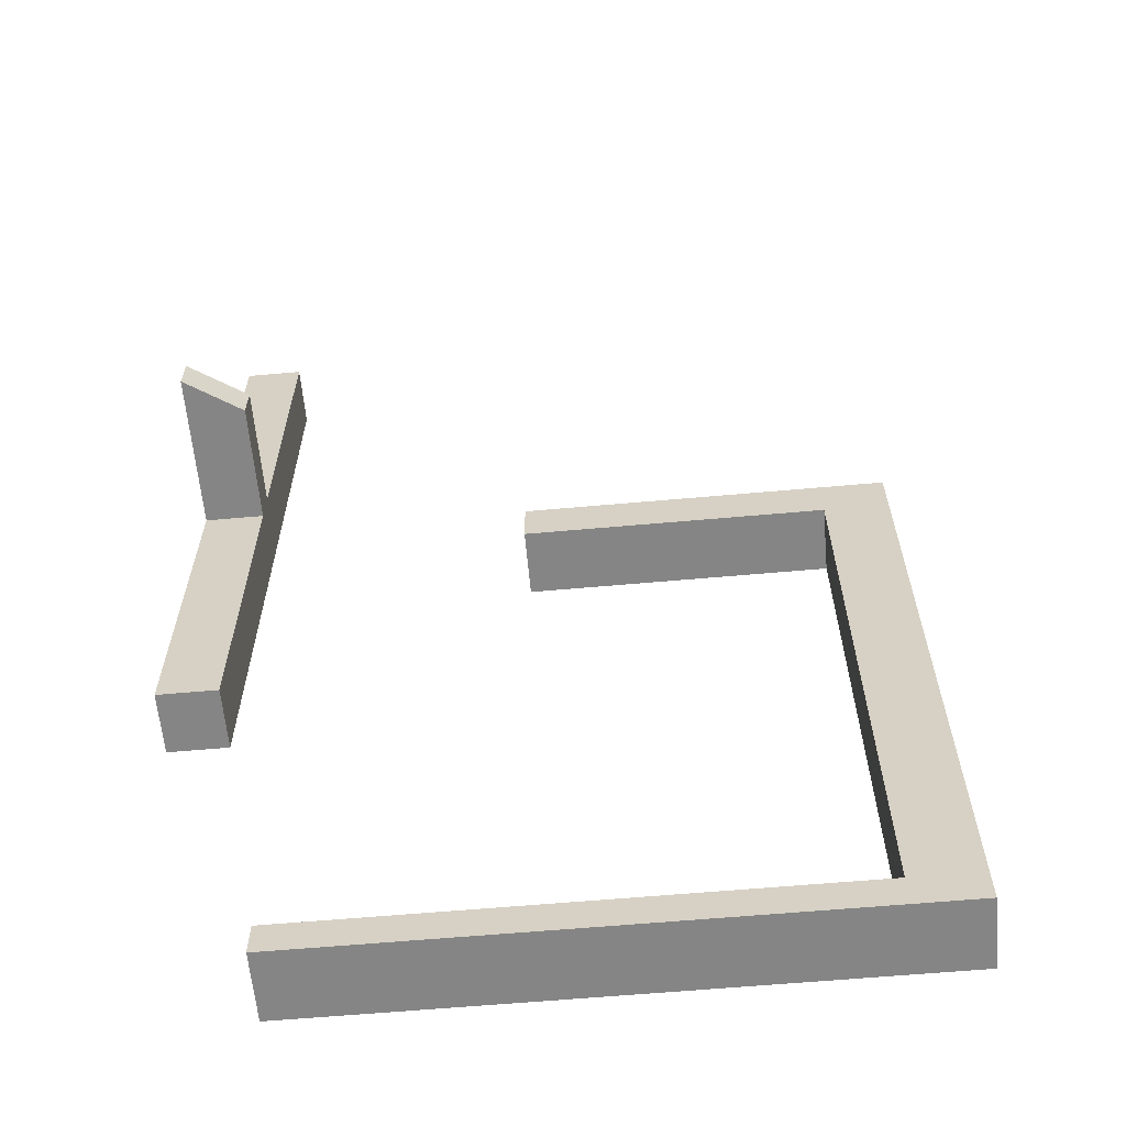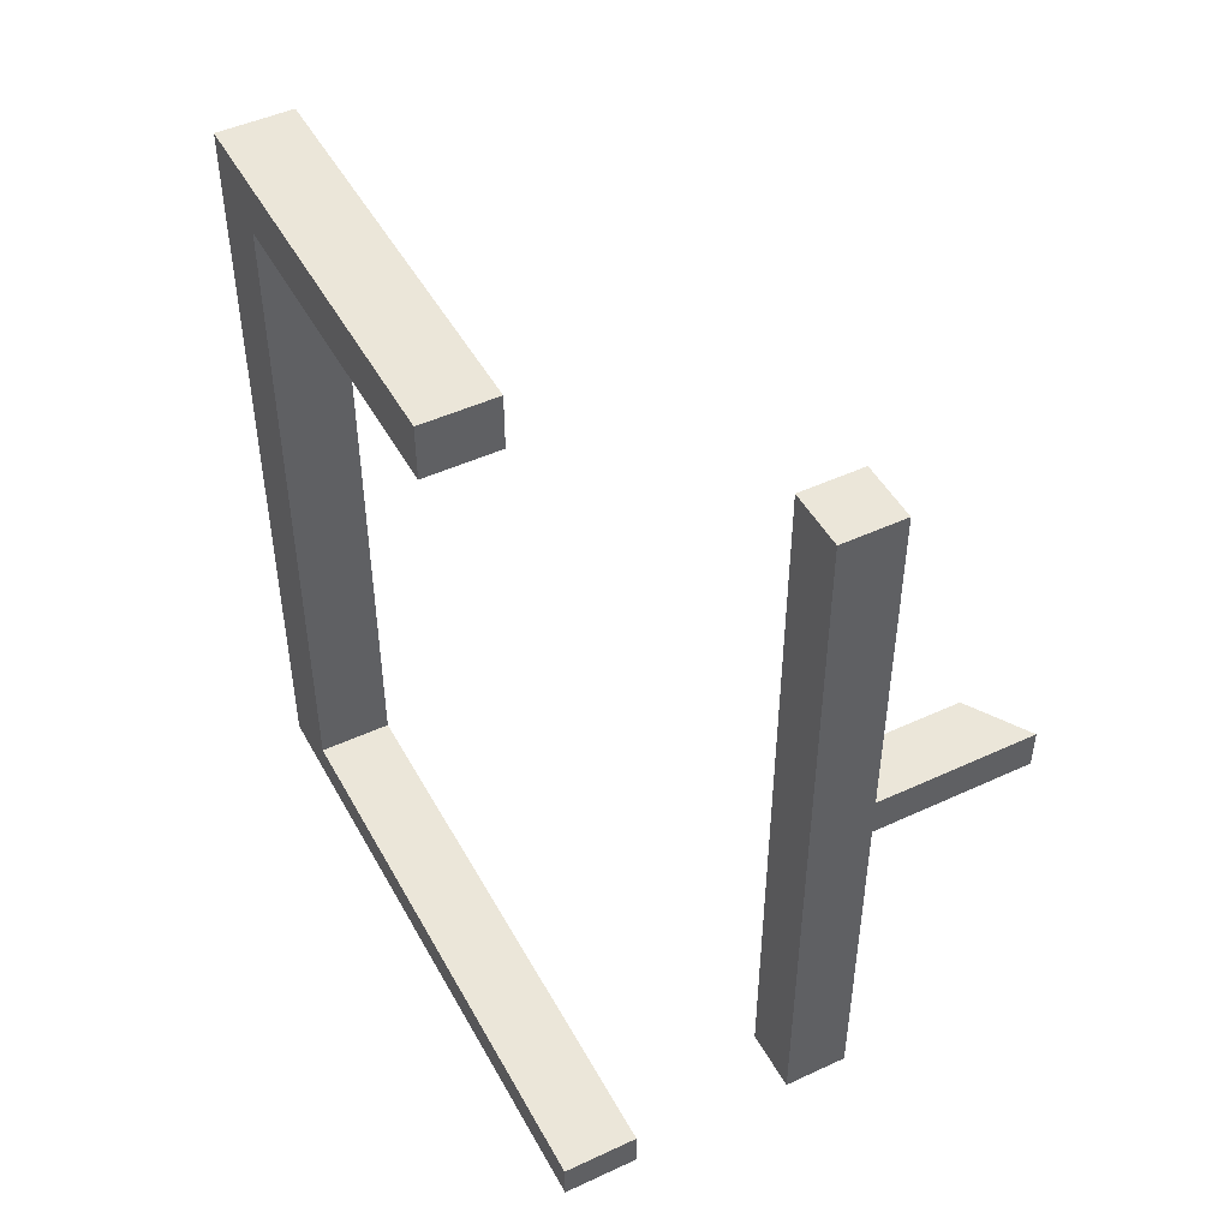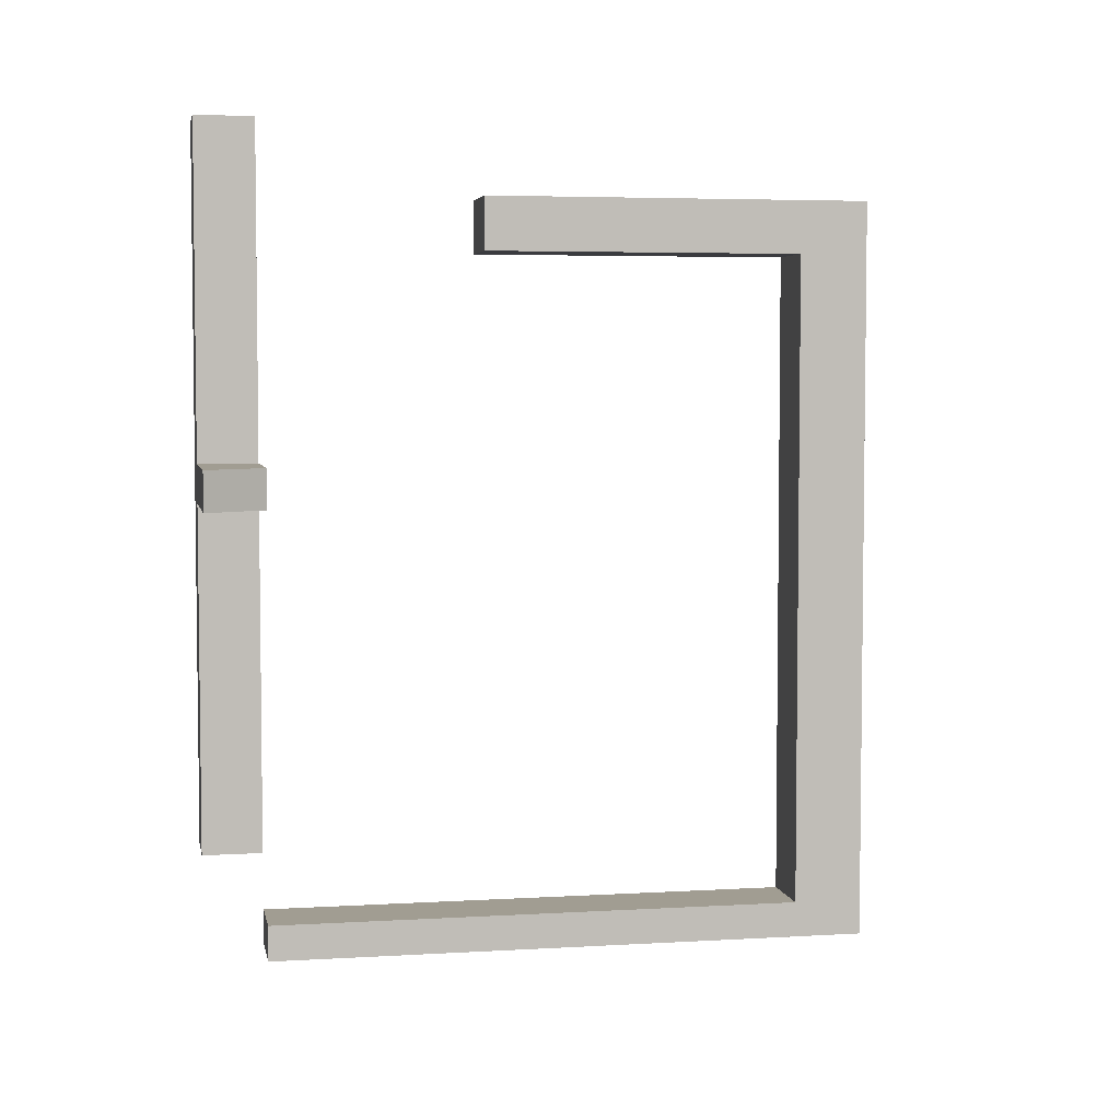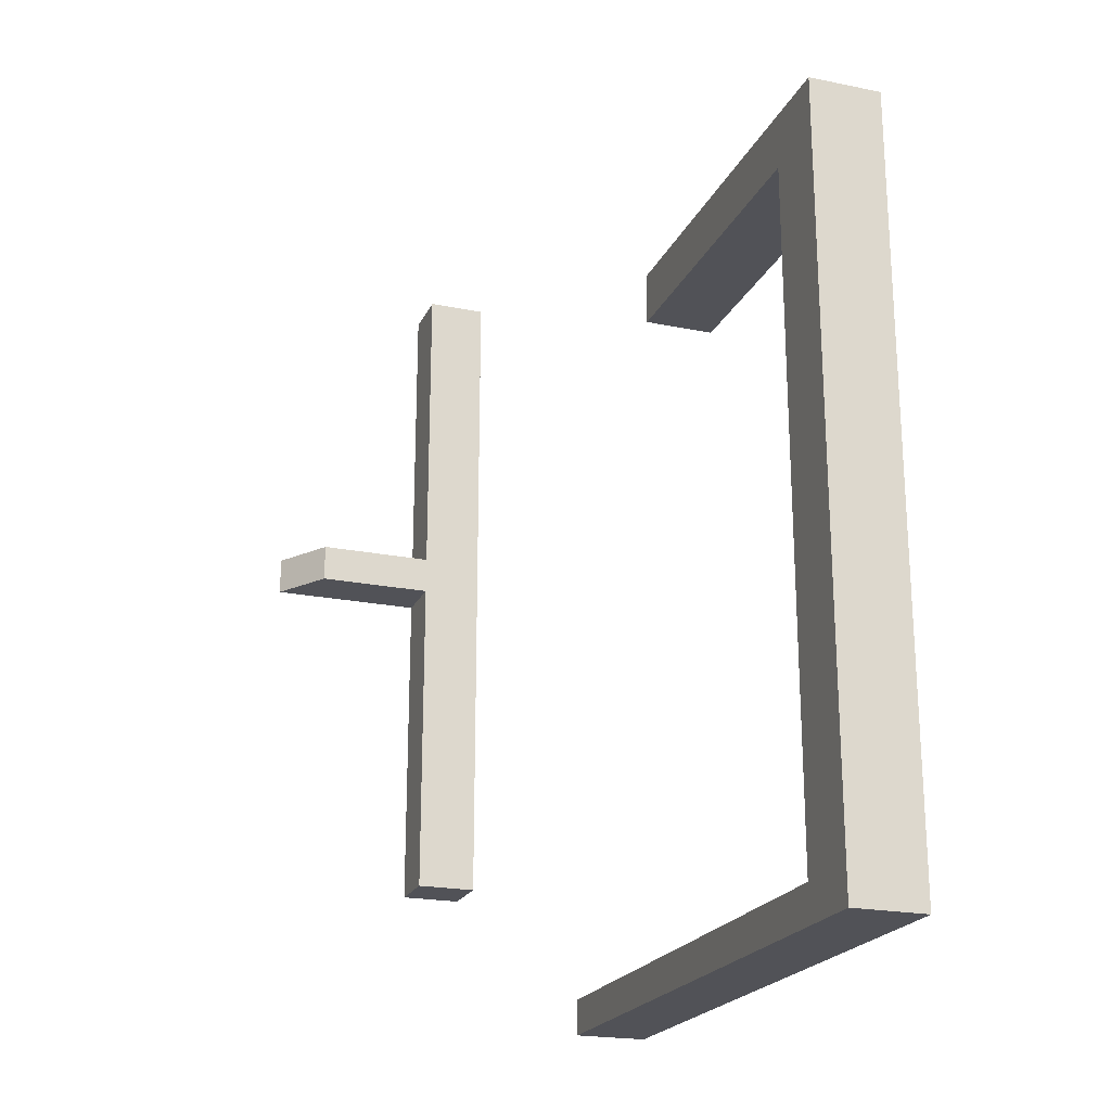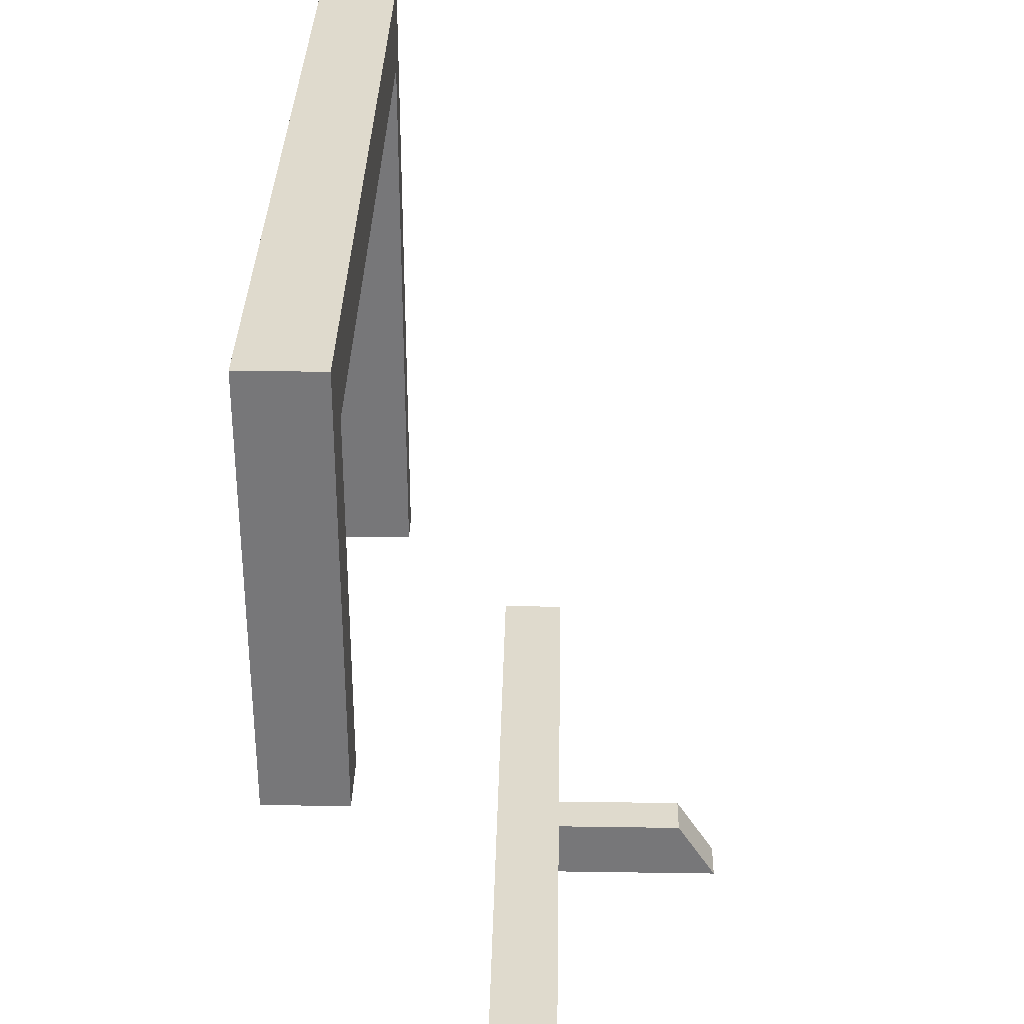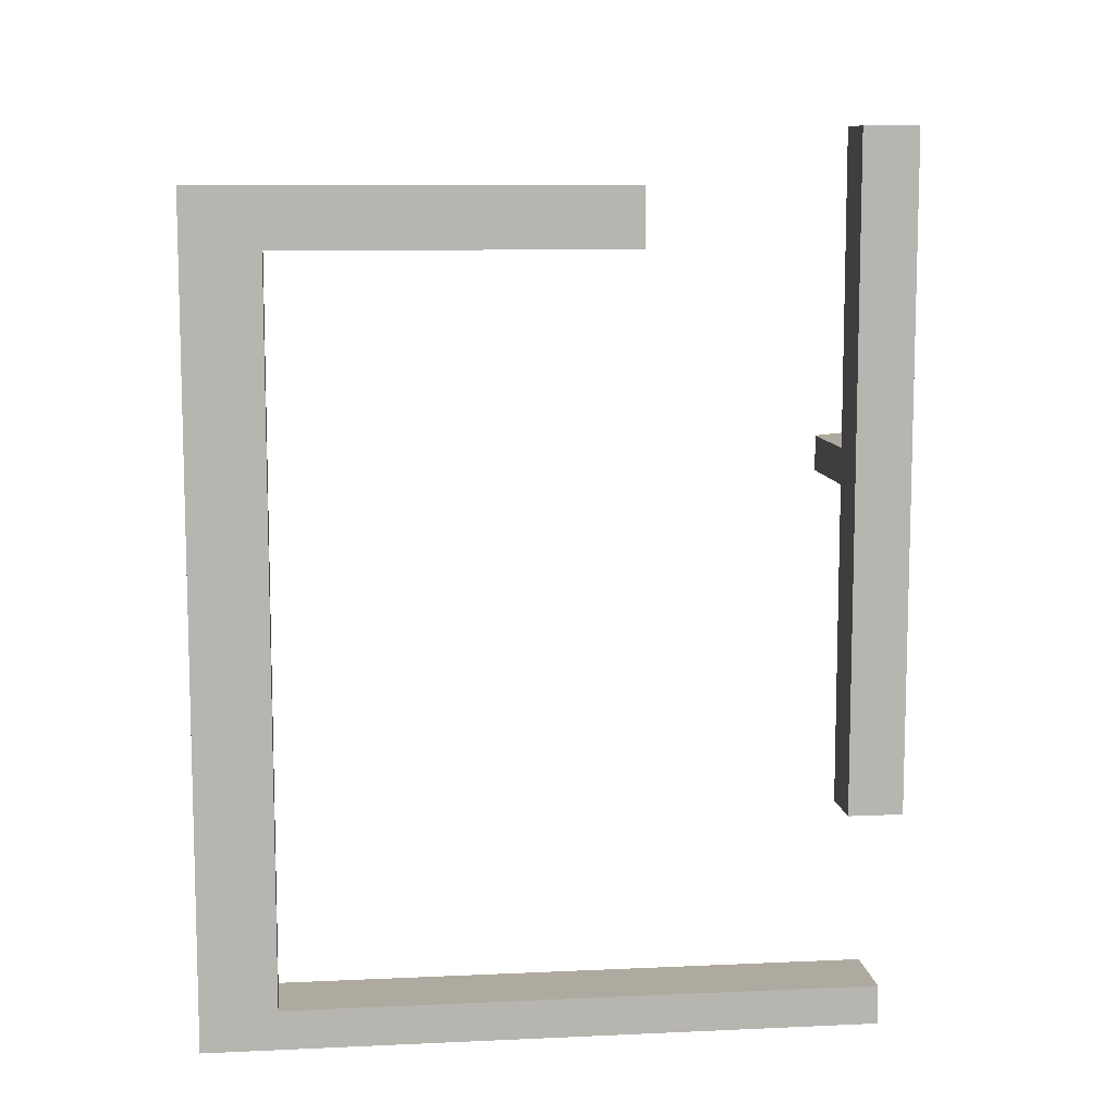
<metadata>
{"format":"obj","ext":"obj","renderer":"f3d","projection":"perspective","resolution":1024,"background":"white","views":[{"elev":-61.7,"azim":-84.8,"up":"+Y"},{"elev":47.6,"azim":152.4,"up":"+Y"},{"elev":4.6,"azim":-100.9,"up":"+Y"},{"elev":-21.6,"azim":-19.6,"up":"+Y"},{"elev":32.7,"azim":-178.8,"up":"+Z"},{"elev":9.5,"azim":83.2,"up":"+Y"}]}
</metadata>
<code>
o Cubo
v -0.9938 0.006059 9.001
v -0.9938 1.006 7.071
v -0.9938 0.006059 -7.999
v -0.9938 1.006 -7.999
v 1.006 0.006059 9.001
v 1.006 1.006 7.071
v 1.006 0.006059 -7.999
v 1.006 1.006 -7.999
v -0.9938 1.006 9.001
v 1.006 1.006 9.001
v -0.9938 21.01 9.001
v -0.9938 21.01 7.071
v 1.006 21.01 7.071
v -0.9938 19.51 7.071
v 1.006 19.51 7.071
v 1.006 21.01 9.001
v -0.9938 21.01 -1.929
v 1.006 21.01 -1.929
v -0.9938 19.51 -1.929
v 1.006 19.51 -1.929
f 1 9 4 3
f 3 4 8 7
f 7 8 10 5
f 5 10 9 1
f 3 7 5 1
f 8 4 2 6
f 9 10 16 11
f 11 16 13 12
f 9 11 12 2
f 6 13 16 10
f 6 2 14 15
f 12 13 18 17
f 15 14 19 20
f 14 12 17 19
f 15 20 18 13
f 18 20 19 17
o Cubo.001
v -5.594 4.006 -9.929
v -3.994 4.006 -9.929
v -5.594 4.006 -8.399
v -3.994 4.006 -8.399
v -5.594 12.91 -8.399
v -5.594 12.91 -9.929
v -3.994 22.51 -8.399
v -3.994 22.51 -9.929
v -5.594 22.51 -9.929
v -5.594 22.51 -8.399
v -5.594 13.91 -8.399
v -5.594 13.91 -9.929
v -8.694 12.91 -8.399
v -9.664 12.91 -9.929
v -8.694 13.91 -8.399
v -9.664 13.91 -9.929
v -5.594 13.91 -9.929
f 23 21 22 24
f 25 26 21 23
f 24 22 28 27
f 22 21 29 28
f 23 24 27 30
f 27 28 29 30
f 37 31 30 29
f 31 37 36 35
f 26 25 33 34
f 34 36 32 26
f 33 35 36 34
f 33 25 31 35

</code>
